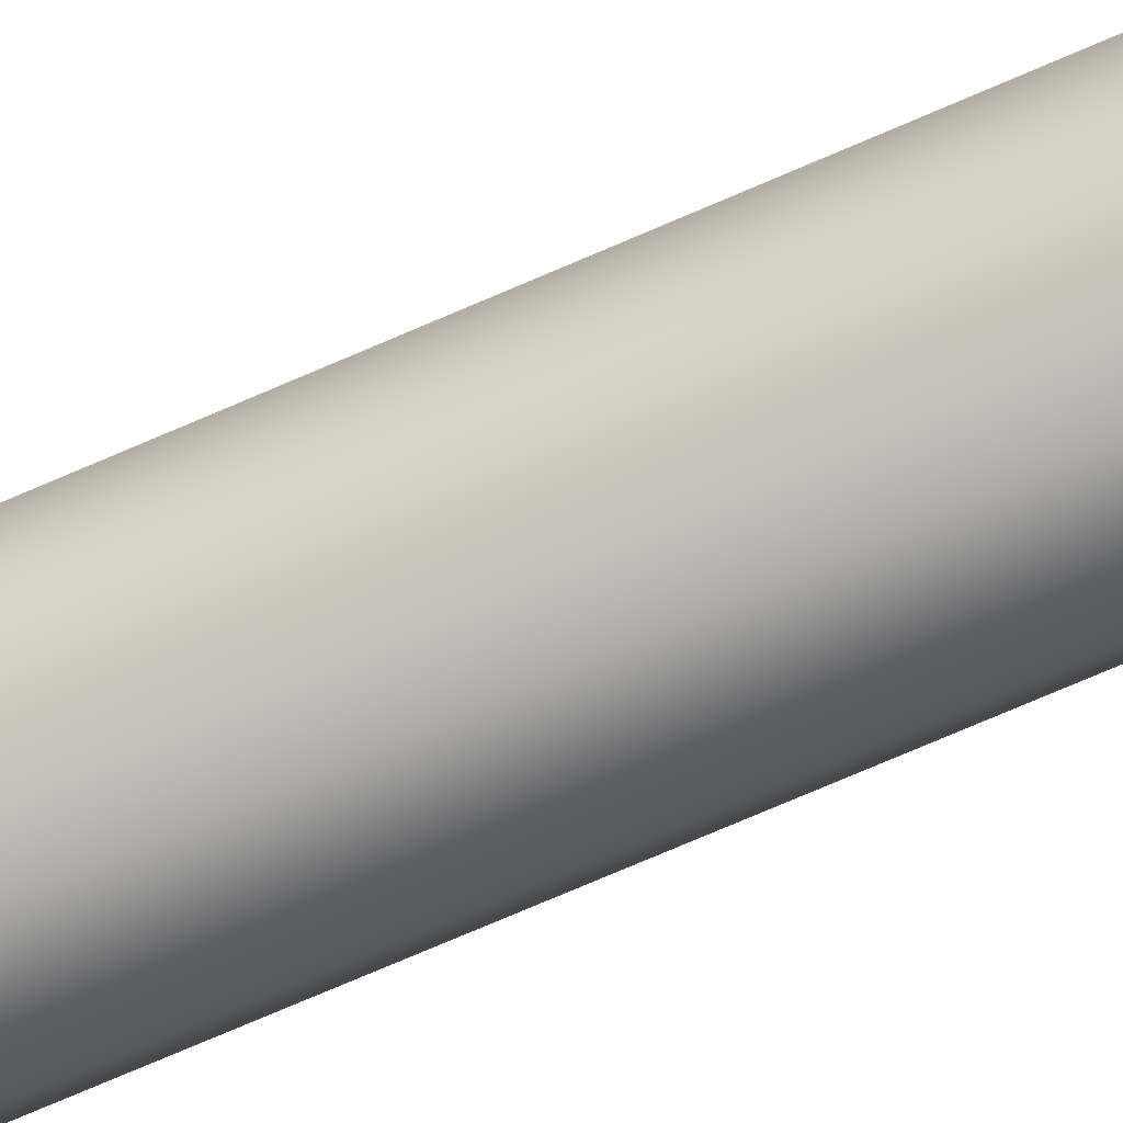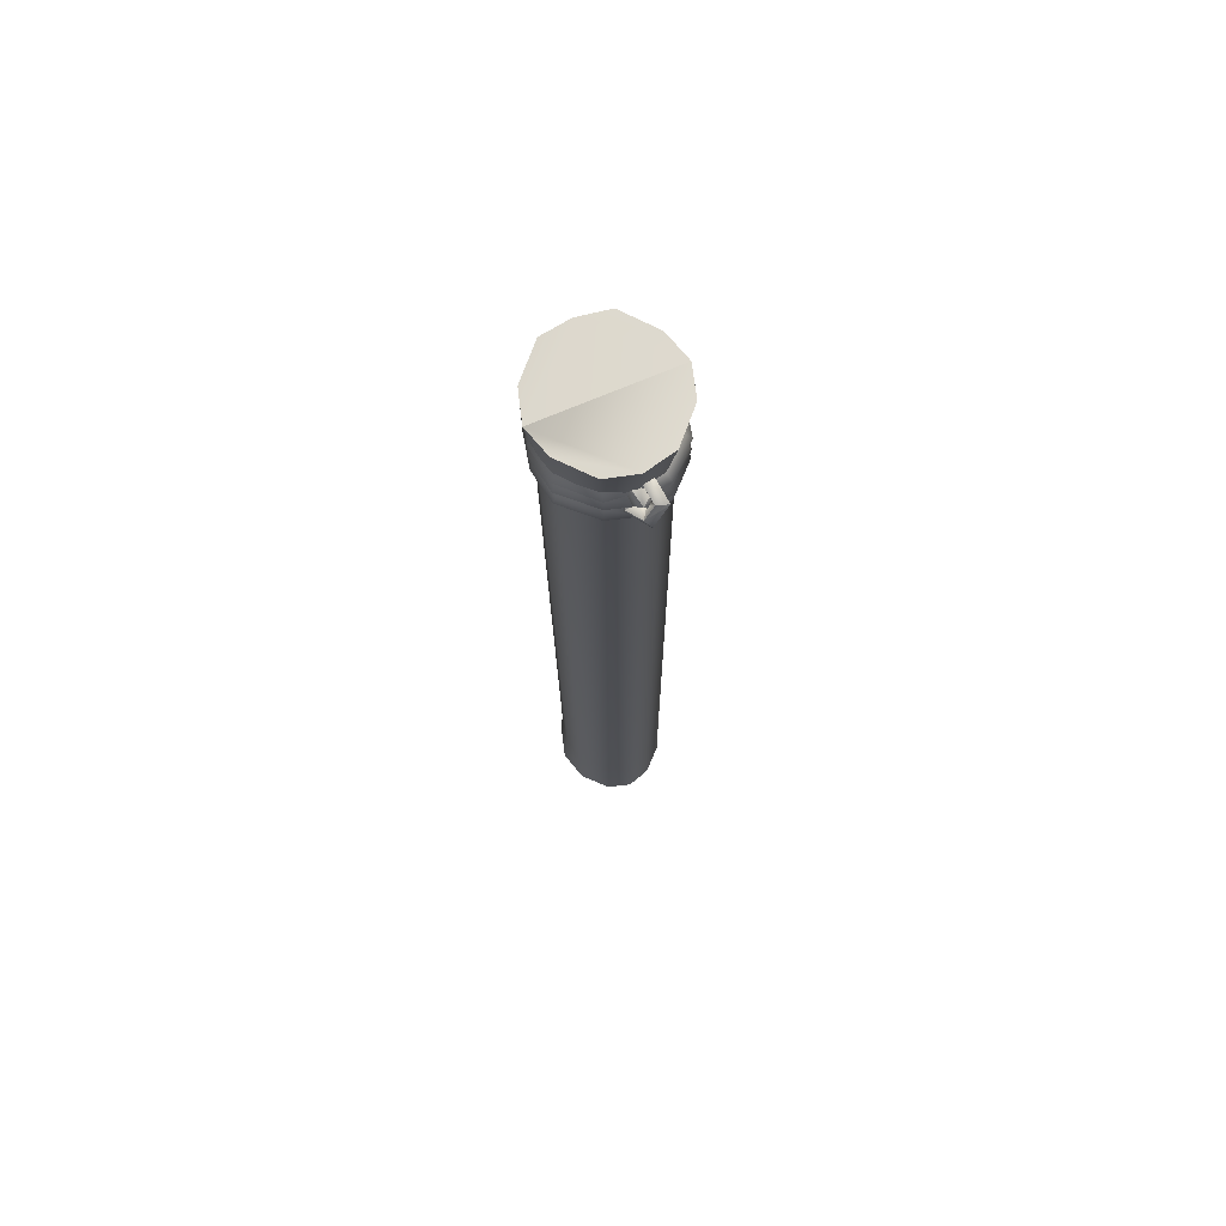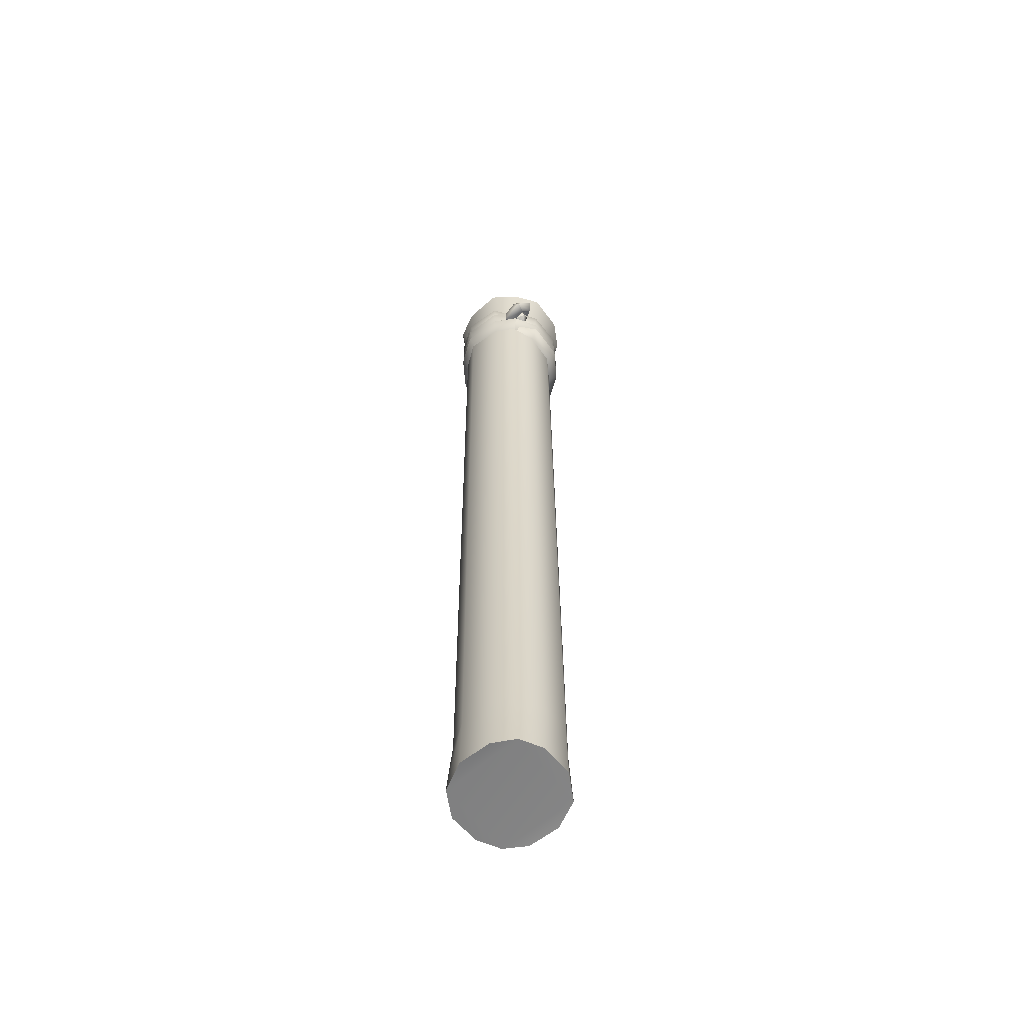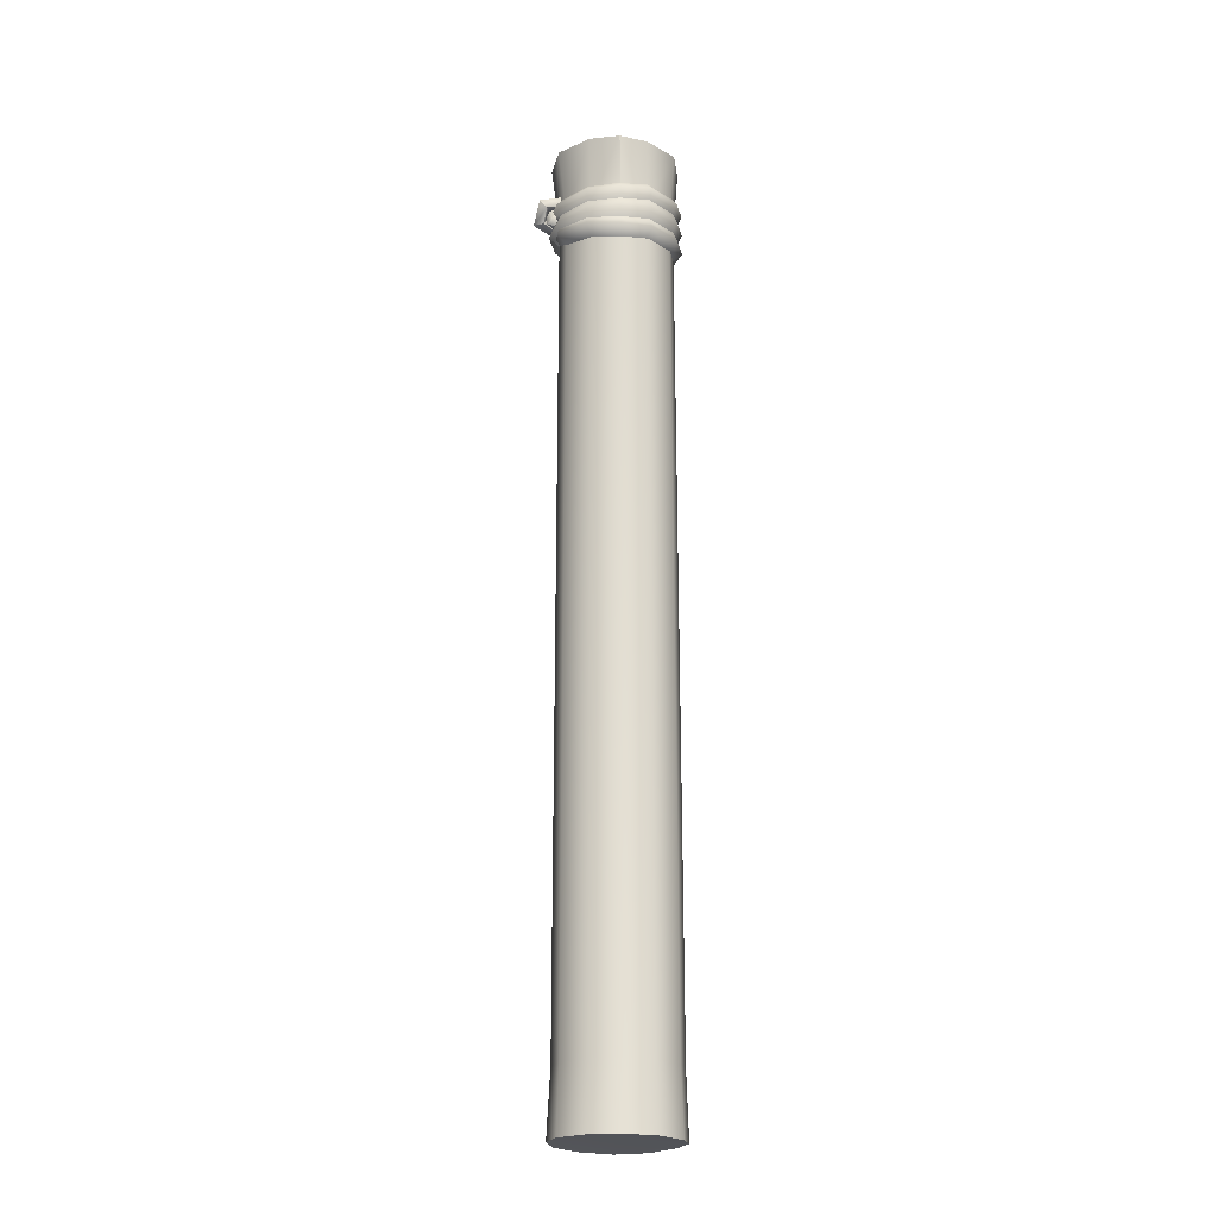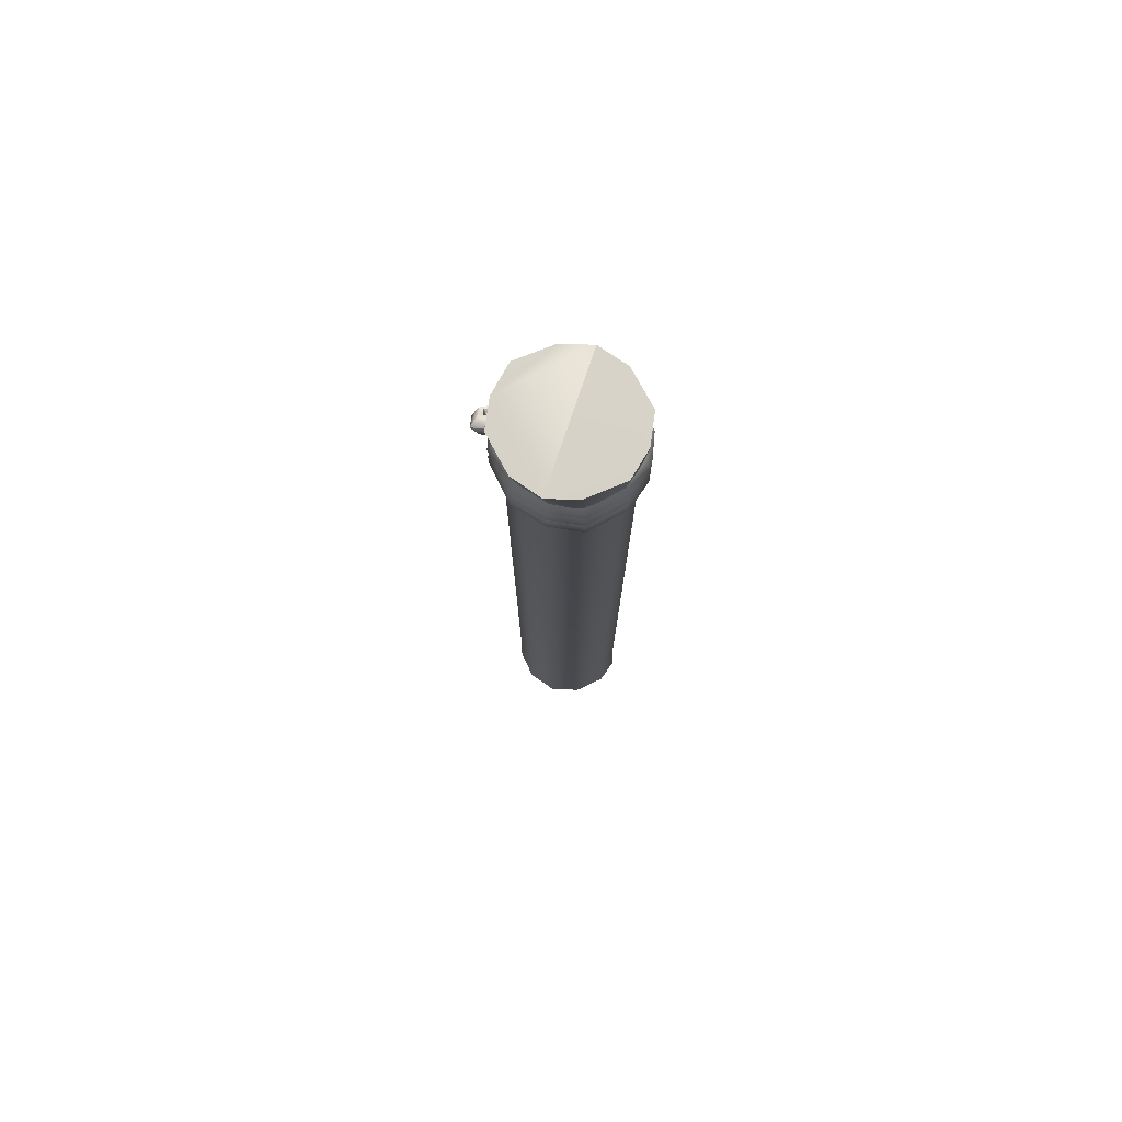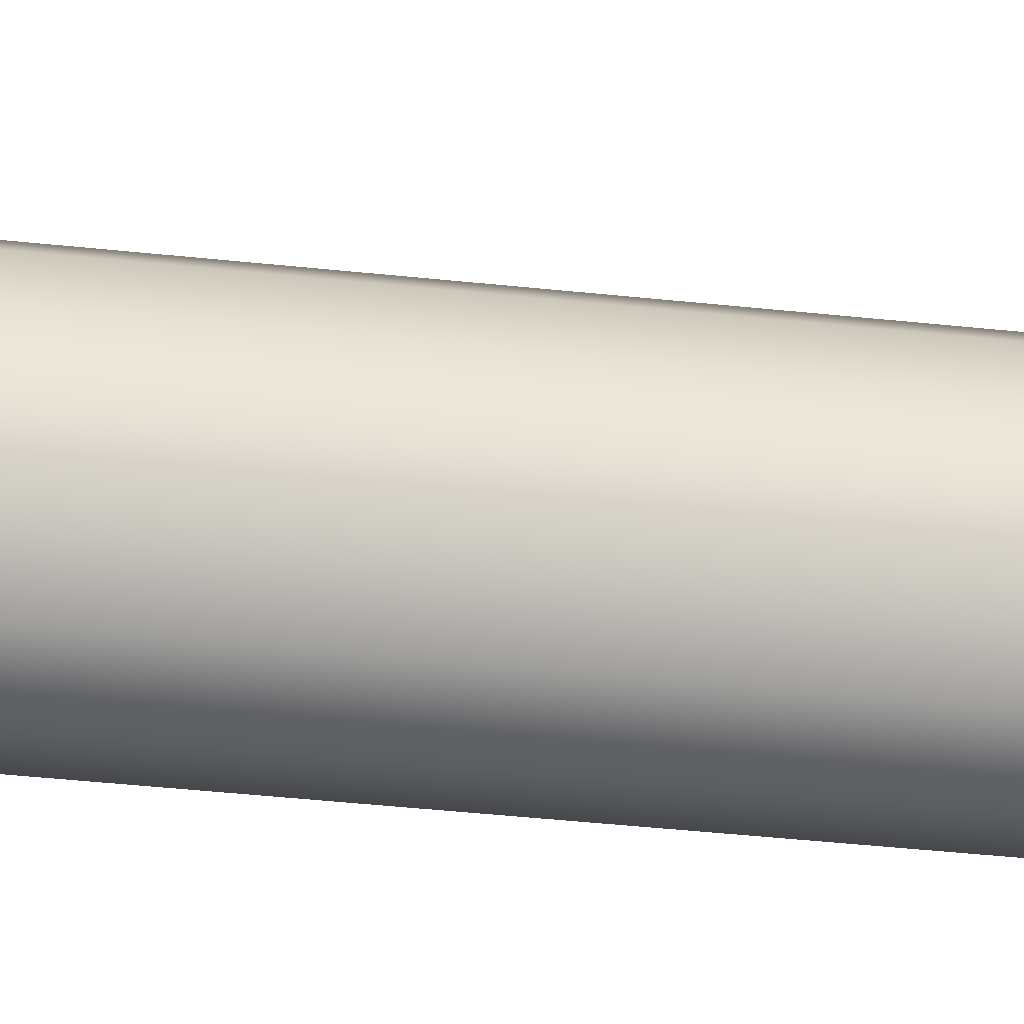
<metadata>
{"format":"obj","ext":"obj","renderer":"f3d","projection":"perspective","resolution":1024,"background":"white","views":[{"elev":-63.6,"azim":-64.9,"up":"+Z"},{"elev":72.2,"azim":-37.3,"up":"+Y"},{"elev":-60.8,"azim":-21.5,"up":"+Y"},{"elev":-23.4,"azim":71.4,"up":"+Y"},{"elev":77.3,"azim":94.3,"up":"+Y"},{"elev":-25.6,"azim":79.0,"up":"+Z"}]}
</metadata>
<code>
o Mesh
v -0.04377 1.885 0.08556
v -0.05865 1.863 0.1061
v -0.04819 1.869 0.1376
v -0.02683 1.895 0.1366
v -0.0241 1.905 0.1044
v -0.03304 1.876 0.06694
v -0.05653 1.84 0.09941
v -0.04001 1.85 0.1492
v -0.006315 1.892 0.1474
v -0.002001 1.907 0.09661
v -0.01831 1.864 0.08128
v -0.03319 1.842 0.1018
v -0.03531 1.864 0.1086
v -0.02273 1.848 0.1334
v -0.0309 1.867 0.1219
v -0.001383 1.874 0.1323
v 0.001349 1.884 0.1001
v -0.02075 1.882 0.1078
v -0.0219 1.878 0.1214
v -0.0323 1.864 0.06033
v -0.02229 1.838 0.07972
v -0.04821 1.874 0.1116
v -0.04831 1.886 0.08004
v -0.01538 1.873 0.04688
v 0.0004139 1.833 0.07749
v -0.01512 1.843 0.1275
v -0.04051 1.889 0.1278
v -0.04066 1.908 0.07799
v -0.003492 1.88 0.06616
v -0.02041 1.87 0.0796
v 0.00651 1.854 0.08555
v -0.0162 1.859 0.08778
v -0.003336 1.86 0.1172
v -0.02034 1.862 0.1012
v -0.01941 1.89 0.1174
v -0.01952 1.902 0.08587
v -0.02717 1.88 0.08792
v -0.02808 1.874 0.1006
v 0.02125 1.847 0.109
v 0.08353 1.847 0.07167
v 0.1126 1.85 0.01367
v 0.118 1.853 -0.04772
v 0.07826 1.86 -0.1121
v -0.02884 1.892 0.0916
v -0.03552 1.869 0.1178
v 0.0194 1.892 0.09844
v 0.02286 1.869 0.1182
v 0.07416 1.893 0.06576
v 0.08979 1.87 0.07816
v 0.1046 1.895 0.01124
v 0.121 1.872 0.01585
v 0.1102 1.898 -0.04362
v 0.1269 1.876 -0.05012
v 0.07307 1.905 -0.1035
v 0.08414 1.882 -0.1193
v 0.03224 1.865 -0.1395
v -0.0221 1.871 -0.1399
v -0.08438 1.878 -0.1026
v -0.1134 1.884 -0.0446
v -0.118 1.881 0.01723
v -0.02841 1.86 0.09215
v -0.07883 1.877 0.08122
v 0.02931 1.91 -0.1296
v 0.03467 1.887 -0.1487
v -0.02348 1.916 -0.1327
v -0.02372 1.893 -0.1492
v -0.07505 1.923 -0.09996
v -0.09064 1.9 -0.1091
v -0.1048 1.929 -0.04185
v -0.1218 1.906 -0.04678
v -0.1087 1.926 0.013
v -0.1277 1.903 0.01919
v -0.07738 1.922 0.07355
v -0.02884 1.905 0.0916
v -0.03106 1.882 0.1011
v -0.08498 1.899 0.08835
v -0.03552 1.824 0.1178
v 0.02286 1.824 0.1182
v 0.02144 1.802 0.1089
v -0.02883 1.802 0.09373
v 0.08979 1.825 0.07816
v 0.08378 1.802 0.07174
v 0.121 1.827 0.01585
v 0.1126 1.806 0.01367
v 0.1269 1.83 -0.05012
v 0.118 1.808 -0.04772
v 0.08414 1.837 -0.1193
v 0.07826 1.815 -0.1121
v 0.03467 1.842 -0.1487
v 0.03224 1.82 -0.1395
v -0.0329 1.846 0.1091
v 0.02125 1.847 0.109
v 0.08353 1.847 0.07167
v 0.1126 1.85 0.01367
v 0.118 1.853 -0.04772
v 0.07826 1.86 -0.1121
v 0.03224 1.865 -0.1395
v -0.02372 1.847 -0.1492
v -0.0221 1.826 -0.1399
v -0.09064 1.855 -0.1091
v -0.08438 1.833 -0.1026
v -0.1218 1.861 -0.04678
v -0.1134 1.839 -0.0446
v -0.1277 1.865 0.01919
v -0.1189 1.843 0.01679
v -0.08498 1.869 0.08835
v -0.07911 1.846 0.08115
v -0.03552 1.869 0.1178
v -0.0221 1.871 -0.1399
v -0.08438 1.878 -0.1026
v -0.1134 1.884 -0.0446
v -0.1197 1.888 0.01635
v -0.0794 1.891 0.08109
v -0.02884 1.892 0.0916
v -0.02622 1.792 0.08377
v 0.01909 1.778 0.09541
v 0.07465 1.769 0.06226
v 0.1003 1.764 0.01077
v 0.1049 1.765 -0.04459
v 0.07 1.771 -0.1016
v -0.02915 1.835 0.09278
v -0.03129 1.812 0.102
v 0.02106 1.82 0.109
v 0.02286 1.798 0.1182
v 0.08329 1.812 0.0716
v 0.08979 1.789 0.07816
v 0.1126 1.806 0.01367
v 0.121 1.784 0.01585
v 0.118 1.808 -0.04772
v 0.1269 1.785 -0.05012
v 0.07826 1.815 -0.1121
v 0.08414 1.792 -0.1193
v 0.02904 1.775 -0.1262
v -0.01936 1.78 -0.1263
v -0.07493 1.787 -0.09317
v -0.1006 1.792 -0.04168
v -0.1052 1.796 0.01368
v -0.02883 1.802 0.09373
v -0.07027 1.799 0.0707
v 0.03224 1.82 -0.1395
v 0.03467 1.797 -0.1487
v -0.0221 1.826 -0.1399
v -0.02372 1.802 -0.1492
v -0.08438 1.833 -0.1026
v -0.09064 1.81 -0.1091
v -0.1134 1.839 -0.0446
v -0.1218 1.816 -0.04678
v -0.1189 1.843 0.01679
v -0.1277 1.82 0.01919
v -0.07911 1.846 0.08115
v -0.0329 1.846 0.1091
v -0.03552 1.824 0.1178
v -0.08498 1.824 0.08835
v 0.108 1.848 -0.04697
v 0.1022 1.85 0.007801
v 0.1277 1.989 0.01893
v 0.1248 1.99 -0.04222
v -0.1271 1.989 -0.04633
v -0.1085 1.85 -0.04448
v -0.08088 1.853 -0.09873
v -0.09517 1.991 -0.1012
v 0.0768 -0.001818 -0.1091
v 0.03337 0 -0.1352
v 0.112 -0.002582 0.01349
v 0.1101 -0.001781 -0.05077
v -0.1075 -0.002582 -0.04509
v 0.1101 -0.001781 -0.05077
v -0.01687 -7.629e-06 -0.1332
v -0.07532 -0.001845 -0.1005
v -0.07532 -0.001845 -0.1005
v 0.1107 0.1262 -0.04734
v -0.07229 0.1262 -0.0964
v 0.0696 1.853 -0.1075
v 0.08938 1.993 -0.1135
v -0.02347 1.847 -0.1334
v 0.02686 1.851 -0.1323
v 0.03342 1.986 -0.1411
v -0.02711 1.993 -0.1447
v -0.09517 1.991 -0.1012
v -0.02711 1.993 -0.1447
v -0.1271 1.989 -0.04633
v 0.1248 1.99 -0.04222
v 0.1277 1.989 0.01893
v 0.03342 1.986 -0.1411
v 0.08938 1.993 -0.1135
v -0.01528 0.1267 -0.1302
v -0.01687 -7.629e-06 -0.1332
v 0.0768 -0.001818 -0.1091
v 0.07603 0.1267 -0.105
v 0.03422 0.1272 -0.1306
v 0.03337 0 -0.1352
v -0.1271 1.989 -0.04633
v 0.1277 1.989 0.01893
v 0.09577 1.991 0.07376
v -0.1242 1.99 0.01483
v 0.112 -0.002582 0.01349
v -0.1075 -0.002582 -0.04509
v -0.07223 -0.001818 0.07724
v -0.02884 0 0.1034
v -0.1055 -0.001781 0.01886
v -0.1055 -0.001781 0.01886
v 0.02143 -7.629e-06 0.1013
v 0.07989 -0.001845 0.06855
v 0.07989 -0.001845 0.06855
v -0.09801 0.126 -0.04411
v -0.1143 1.848 0.01029
v -0.1022 0.1262 0.0139
v 0.07458 1.853 0.06205
v 0.1064 0.126 0.01067
v 0.08072 0.1262 0.06296
v -0.0759 1.853 0.07082
v -0.08877 1.993 0.0861
v 0.01718 1.847 0.09676
v -0.03316 1.851 0.09558
v -0.03281 1.986 0.1137
v 0.02771 1.993 0.1173
v -0.03281 1.986 0.1137
v 0.09577 1.991 0.07376
v 0.02771 1.993 0.1173
v -0.1242 1.99 0.01483
v -0.08877 1.993 0.0861
v 0.02371 0.1267 0.09674
v 0.02143 -7.629e-06 0.1013
v -0.07223 -0.001818 0.07724
v -0.0676 0.1267 0.0716
v -0.02578 0.1272 0.09718
v -0.02884 0 0.1034
f 224 227 226 225
f 227 223 222 226
f 220 221 217 158
f 218 156 217 219
f 158 217 156
f 213 216 215 214
f 214 215 212 211
f 208 210 209 155
f 213 222 210 208
f 214 226 222 213
f 211 225 226 214
f 206 207 225 211
f 159 205 207 206
f 210 222 223 204
f 164 203 202 199
f 224 225 207 201
f 166 164 199
f 198 200 166 199
f 207 205 197 201
f 209 210 204 196
f 212 195 206 211
f 194 216 213 208
f 193 194 208 155
f 206 195 192 159
f 188 191 190 189
f 191 187 186 190
f 182 185 184 183
f 179 181 184 180
f 183 184 181
f 175 178 177 176
f 176 177 174 173
f 160 172 205 159
f 175 186 172 160
f 176 190 186 175
f 173 189 190 176
f 154 171 189 173
f 155 209 171 154
f 172 186 187 170
f 166 169 168 163
f 188 189 171 167
f 164 166 163
f 162 165 164 163
f 171 209 196 167
f 205 172 170 197
f 174 157 154 173
f 161 178 175 160
f 158 161 160 159
f 154 157 156 155
f 150 153 152 151
f 148 149 153 150
f 146 147 149 148
f 144 145 147 146
f 142 143 145 144
f 140 141 143 142
f 153 139 138 152
f 149 137 139 153
f 147 136 137 149
f 145 135 136 147
f 143 134 135 145
f 141 133 134 143
f 131 132 141 140
f 129 130 132 131
f 127 128 130 129
f 125 126 128 127
f 123 124 126 125
f 121 122 124 123
f 132 120 133 141
f 130 119 120 132
f 128 118 119 130
f 126 117 118 128
f 124 116 117 126
f 122 115 116 124
f 113 106 108 114
f 112 104 106 113
f 111 102 104 112
f 110 100 102 111
f 109 98 100 110
f 97 89 98 109
f 106 107 91 108
f 104 105 107 106
f 102 103 105 104
f 100 101 103 102
f 98 99 101 100
f 89 90 99 98
f 96 87 89 97
f 95 85 87 96
f 94 83 85 95
f 93 81 83 94
f 92 78 81 93
f 91 77 78 92
f 87 88 90 89
f 85 86 88 87
f 83 84 86 85
f 81 82 84 83
f 78 79 82 81
f 77 80 79 78
f 73 76 75 74
f 71 72 76 73
f 69 70 72 71
f 67 68 70 69
f 65 66 68 67
f 63 64 66 65
f 76 62 61 75
f 72 60 62 76
f 70 59 60 72
f 68 58 59 70
f 66 57 58 68
f 64 56 57 66
f 54 55 64 63
f 52 53 55 54
f 50 51 53 52
f 48 49 51 50
f 46 47 49 48
f 44 45 47 46
f 55 43 56 64
f 53 42 43 55
f 51 41 42 53
f 49 40 41 51
f 47 39 40 49
f 45 151 39 47
f 35 38 37 36
f 33 34 38 35
f 31 32 34 33
f 29 30 32 31
f 36 37 30 29
f 27 35 36 28
f 26 33 35 27
f 25 31 33 26
f 24 29 31 25
f 28 36 29 24
f 22 27 28 23
f 151 26 27 22
f 21 25 26 151
f 20 24 25 21
f 23 28 24 20
f 38 22 23 37
f 34 151 22 38
f 32 21 151 34
f 30 20 21 32
f 37 23 20 30
f 16 19 18 17
f 14 15 19 16
f 12 13 15 14
f 11 38 13 12
f 17 18 38 11
f 9 16 17 10
f 8 14 16 9
f 7 12 14 8
f 6 11 12 7
f 10 17 11 6
f 4 9 10 5
f 3 8 9 4
f 2 7 8 3
f 1 6 7 2
f 5 10 6 1
f 19 4 5 18
f 15 3 4 19
f 13 2 3 15
f 38 1 2 13
f 18 5 1 38

</code>
